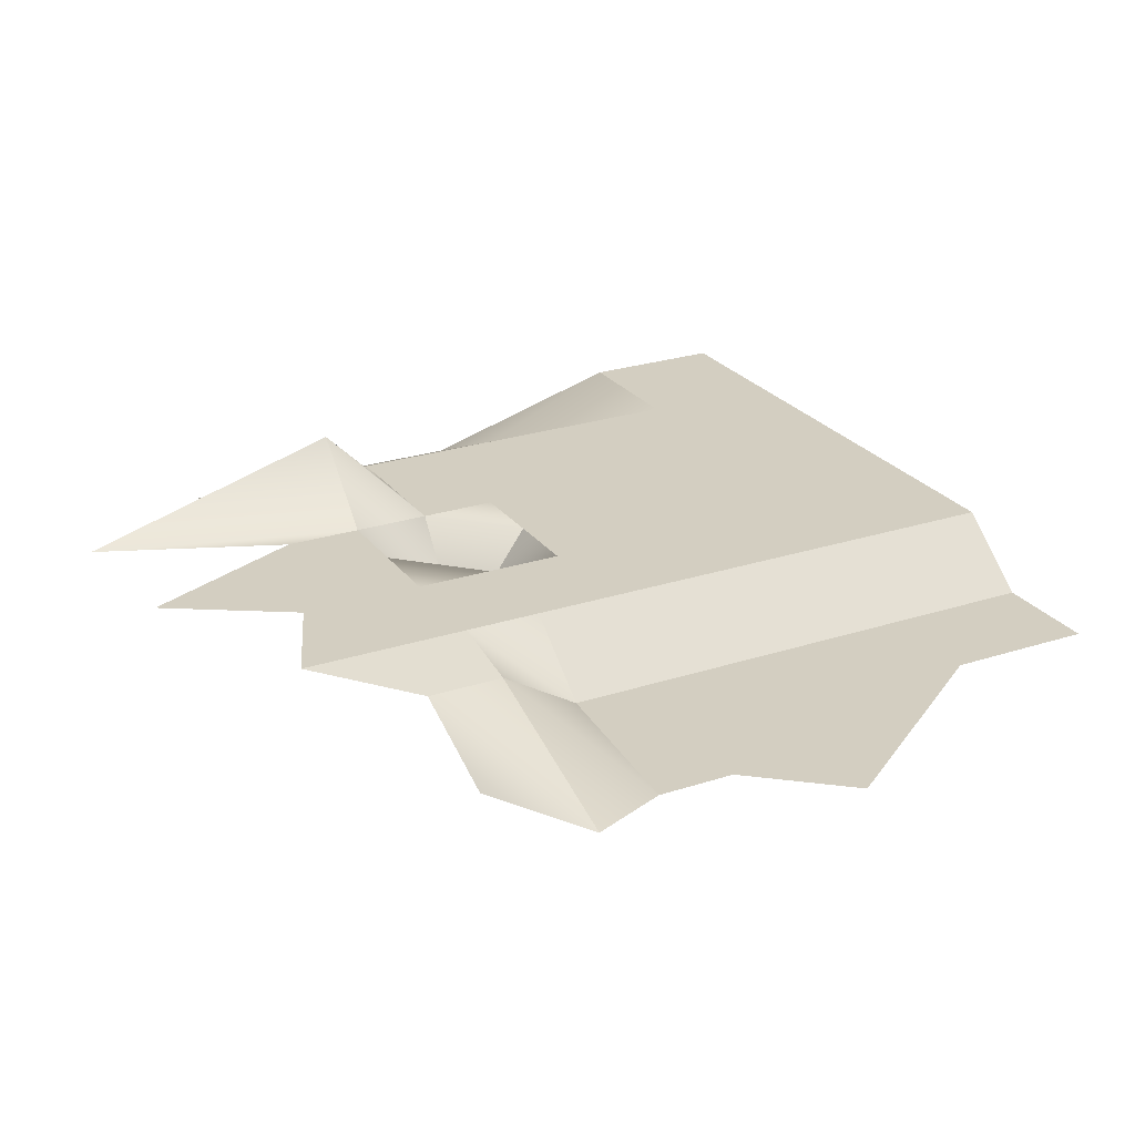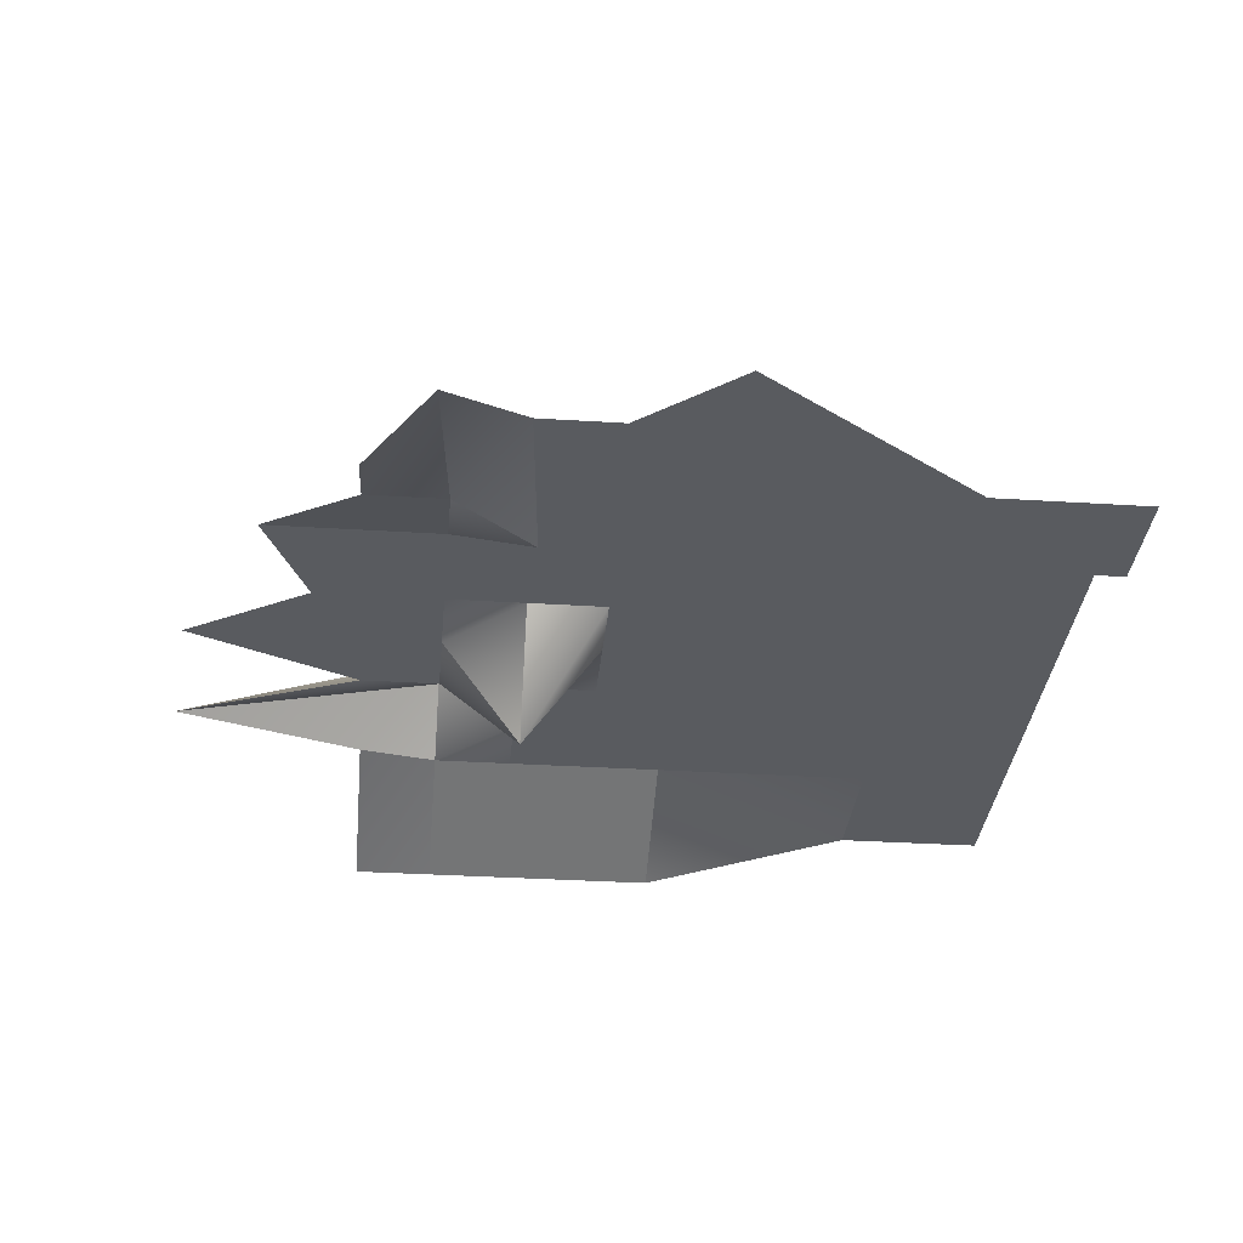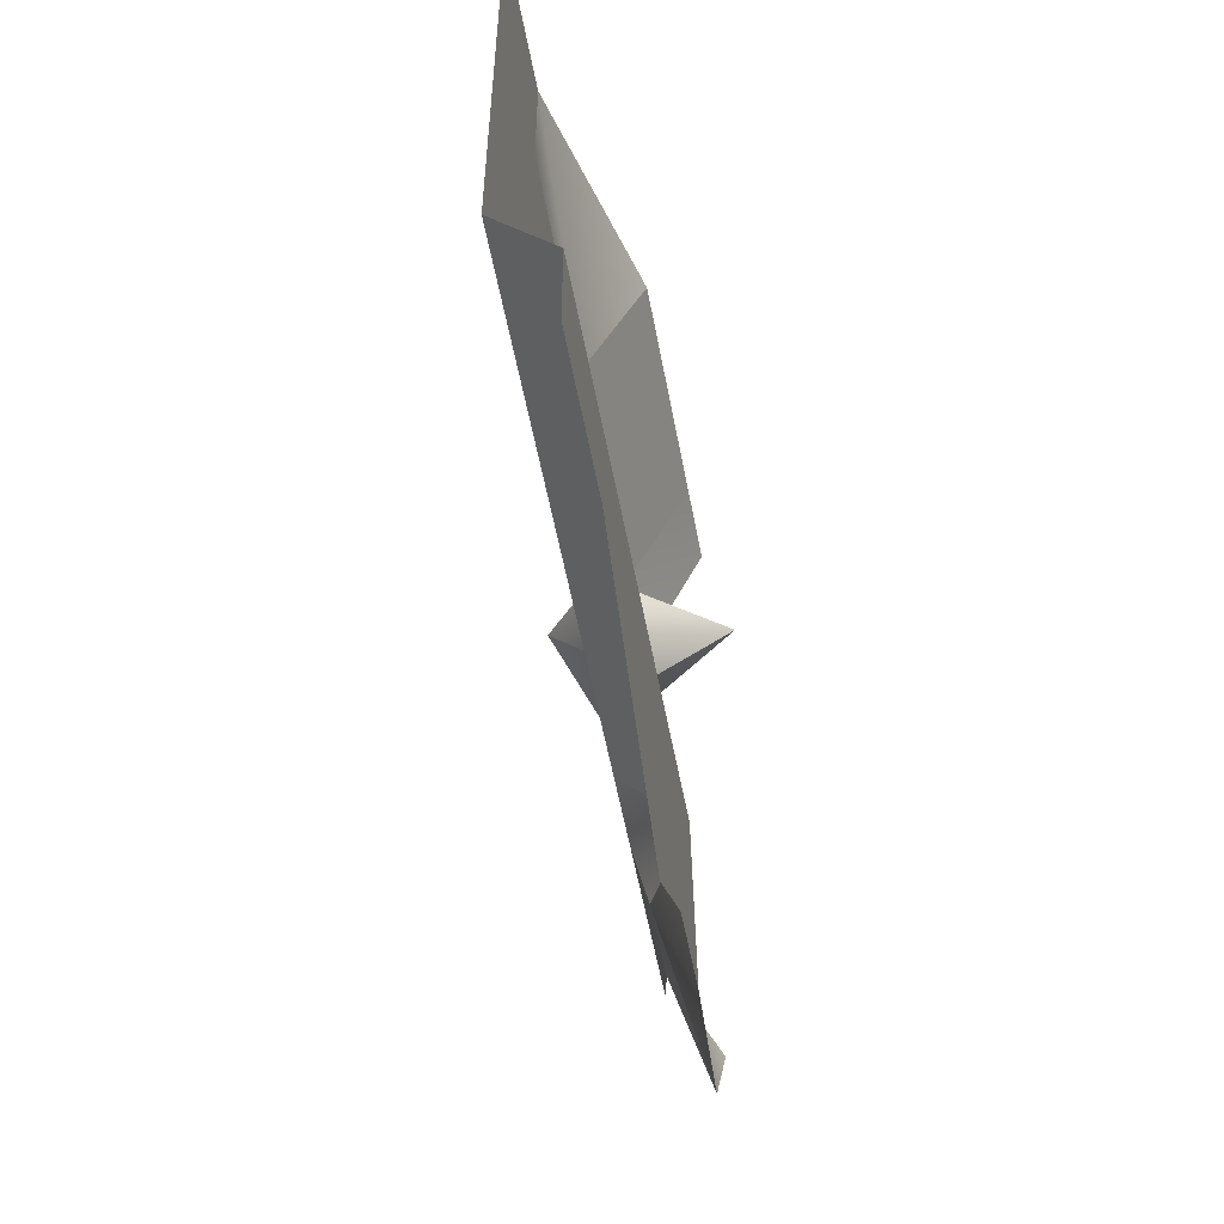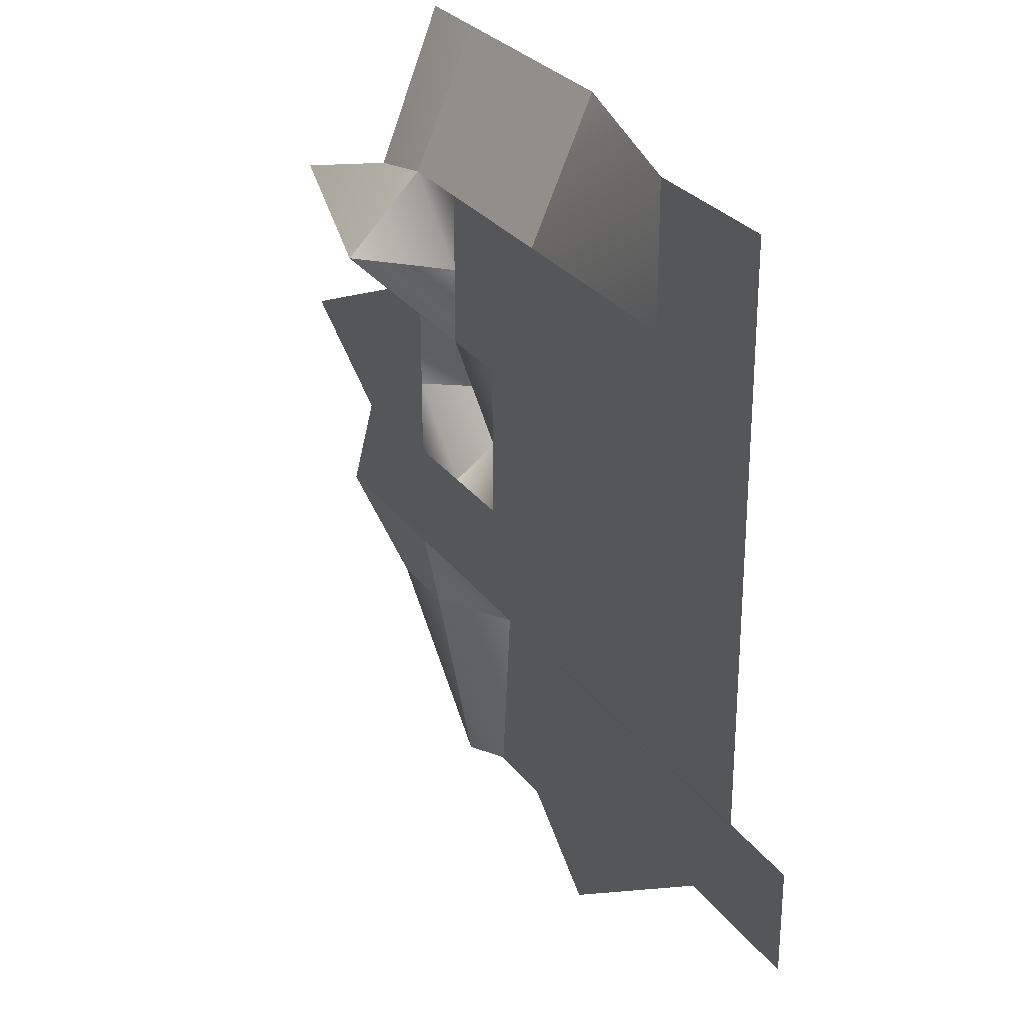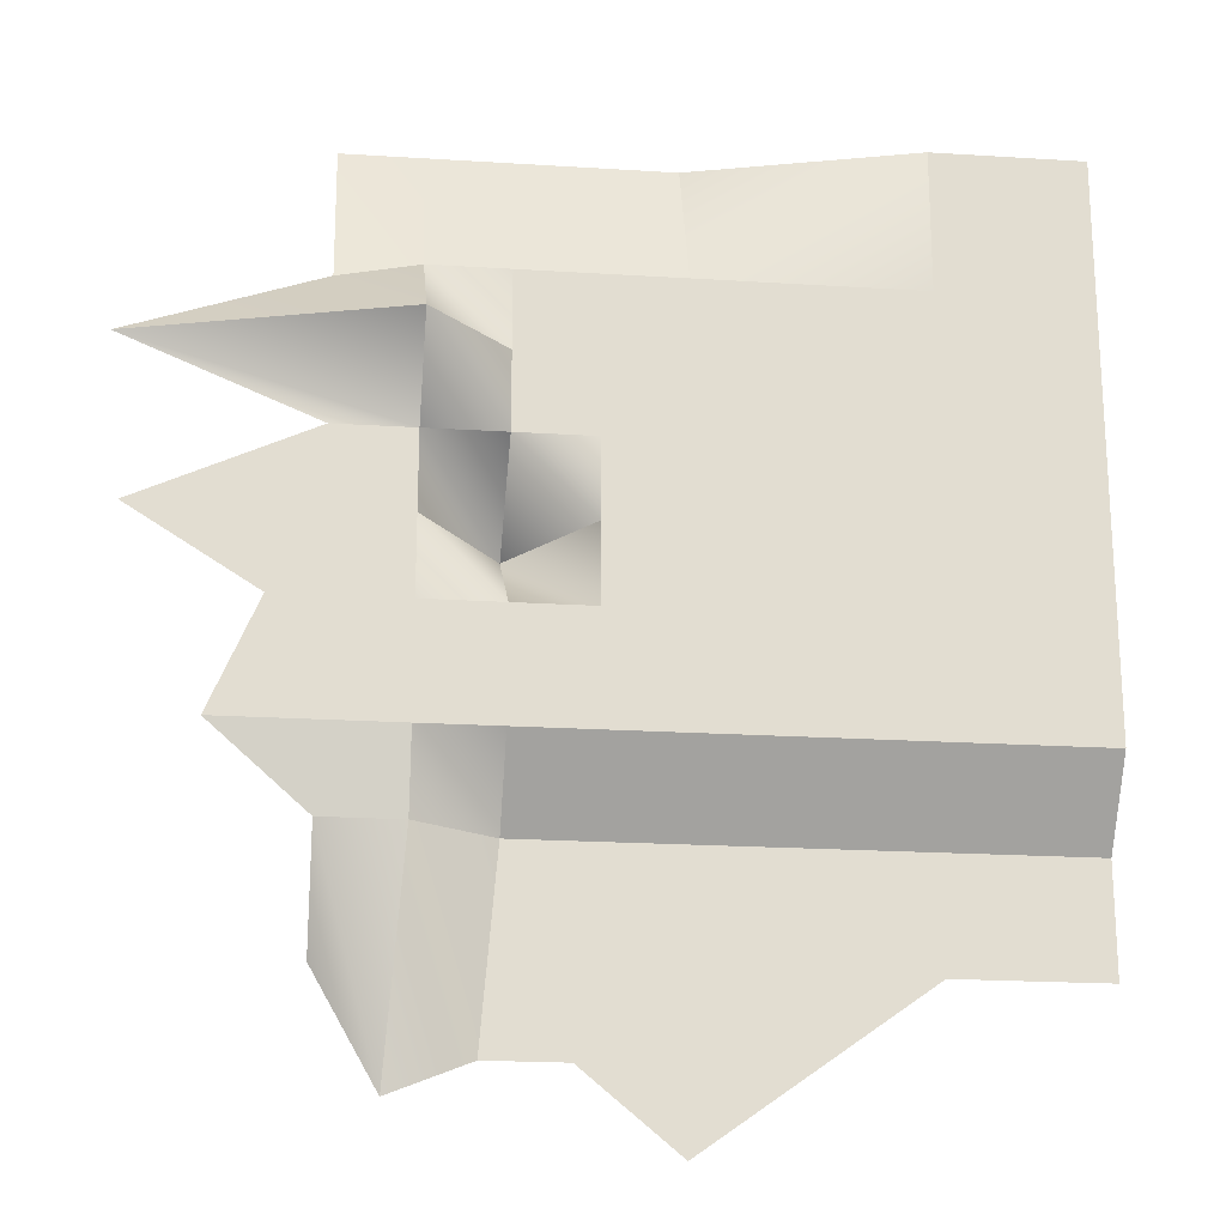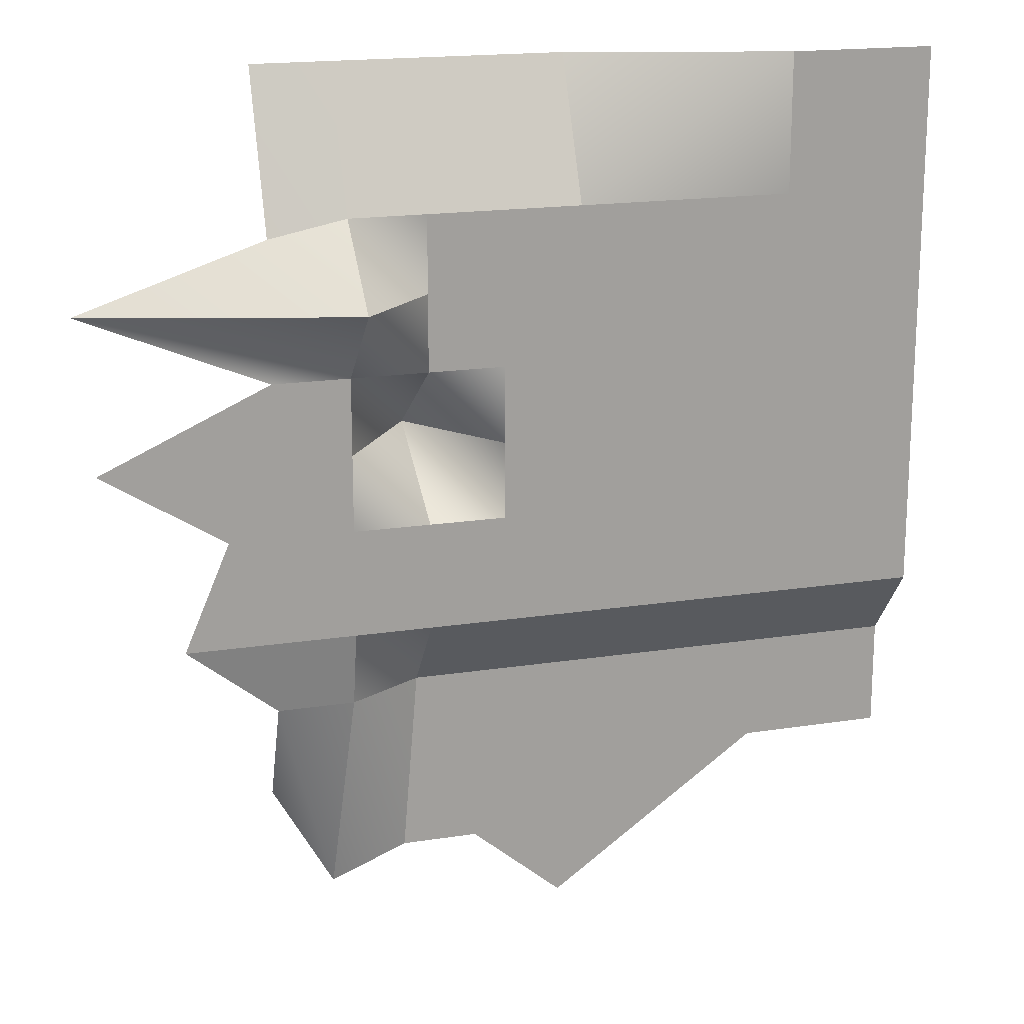
<metadata>
{"format":"obj","ext":"obj","renderer":"f3d","projection":"perspective","resolution":1024,"background":"white","views":[{"elev":25.2,"azim":152.1,"up":"+Y"},{"elev":-32.3,"azim":174.9,"up":"+Y"},{"elev":-56.4,"azim":-79.3,"up":"+Z"},{"elev":28.1,"azim":-118.8,"up":"+Z"},{"elev":-20.8,"azim":173.5,"up":"+Z"},{"elev":17.8,"azim":162.9,"up":"+Z"}]}
</metadata>
<code>
g pb_Mesh245482
v 0 0 0
v 4 0 2.5
v -4 0 0
v -4 0 2.5
v -1.5 0 5
v -4 0 5
v 4.5 0 7.5
v -4 0 5
v -4 2.5 7.5
v 4.5 0 7.5
v -1.5 0 9.5
v -4 2.5 7.5
v -4 0 10
v -4 0 2.5
v -6.5 0 0
v -6.5 -3.5 2.5
v -4 0 2.5
v -4 0 5
v -6.5 -3.5 2.5
v -6.5 0 5
v -4 0 5
v -4 2.5 7.5
v -6.5 0 5
v -6.5 0 7.5
v -4 2.5 7.5
v -4 0 10
v -6.5 0 7.5
v -6.5 0 10
v -6.5 0 0
v -6.5 -3.5 2.5
v -9 0 0
v -9 0 2.5
v -6.5 -3.5 2.5
v -6.5 0 5
v -9 0 2.5
v -9 0 5
v -6.5 0 5
v -6.5 0 7.5
v -9 0 5
v -9 0 7.5
v -6.5 0 10
v -9 0 10
v -9 0 0
v -9 0 2.5
v -11.5 0 0
v -11.5 0 2.5
v -11.5 0 5
v -11.5 0 7.5
v -11.5 0 10
v -4 9.99e-05 -3.5
v 1.5 9.99e-05 -3.5
v -6.5 9.99e-05 -3.5
v -6.5 0 0
v -9 9.99e-05 -3.5
v -11.5 9.99e-05 -3.5
v -4 -0.5 -6
v 1.5 9.99e-05 -3.5
v -4 9.99e-05 -3.5
v -1.5 -0.5 -6
v -6.5 -2 -6
v -4 9.99e-05 -3.5
v -6.5 9.99e-05 -3.5
v -4 -0.5 -6
v -9 -2 -6
v -9 9.99e-05 -3.5
v -6.5 -2 -6
v -11.5 -2 -6
v -11.5 9.99e-05 -3.5
v -3.5 -2 -13
v -1.5 -0.5 -6
v -4 -0.5 -6
v -1.5 -2 -9.5
v -6 -2 -12
v -4 -0.5 -6
v -6.5 -2 -6
v -3.5 -2 -13
v -8.5 -2 -12
v -6.5 -2 -6
v -9 -2 -6
v -6 -2 -12
v -11.5 -2 -14.5
v -9 -2 -6
v -11.5 -2 -6
v -8.5 -2 -12
v -9 -2 14.5
v -11.5 0 10
v -9 0 10
v -11.5 -2 14.5
v -6.5 -2 14.5
v -6.5 0 10
v -4 -2 14.5
v -4 0 10
v -1.5 -2 14.5
v -4 0 10
v -1.5 0 9.5
v -4 -2 14.5
v -18.5 9.99e-05 2.5
v -18.5 9.99e-05 0
v -18.5 9.99e-05 5
v -18.5 9.99e-05 7.5
v -18.5 9.775e-05 10
v -18.5 0.0001943 -3.5
v -18.5 0.0001943 -3.5
v -11.5 -2 -6
v -11.5 9.99e-05 -3.5
v -18.5 -2 -6
v -18.5 -2 -6
v -11.5 -2 -14.5
v -11.5 -2 -6
v -18.5 -2 -9.5
v -18.5 0 14.5
v -11.5 0 10
v -11.5 -2 14.5
v -18.5 9.775e-05 10
v -23.25 0.0001498 0
v -23.25 0.0001498 2.5
v -23.25 0.0001498 5
v -23.25 0.0001498 7.5
v -23.25 0.0001477 10
v -23.25 0.0002415 -3.5
v -23.25 0.0002415 -3.5
v -23.25 -2 -6
v -23.25 -2 -6
v -23.25 -2 -9.5
v -18.5 -2 -6
v -18.5 0 14.5
v -23.25 4.721e-05 14.5
g pb_Mesh245482_0
f 3 2 1
f 3 4 2
f 4 5 2
f 4 6 5
f 8 7 5
f 8 9 7
f 12 11 10
f 12 13 11
f 15 14 3
f 15 16 14
f 19 18 17
f 19 20 18
f 23 22 21
f 23 24 22
f 27 26 25
f 27 28 26
f 31 30 29
f 31 32 30
f 35 34 33
f 35 36 34
f 39 38 37
f 39 40 38
f 40 41 38
f 40 42 41
f 45 44 43
f 45 46 44
f 46 39 44
f 46 47 39
f 47 40 39
f 47 48 40
f 48 42 40
f 48 49 42
f 3 1 50
f 1 51 50
f 53 3 52
f 3 50 52
f 43 53 54
f 53 52 54
f 45 43 55
f 43 54 55
f 58 57 56
f 57 59 56
f 62 61 60
f 61 63 60
f 65 62 64
f 62 66 64
f 68 65 67
f 65 64 67
f 71 70 69
f 70 72 69
f 75 74 73
f 74 76 73
f 79 78 77
f 78 80 77
f 83 82 81
f 82 84 81
f 87 86 85
f 86 88 85
f 90 87 89
f 87 85 89
f 92 90 91
f 90 89 91
f 95 94 93
f 94 96 93
f 46 45 97
f 45 98 97
f 47 46 99
f 46 97 99
f 48 47 100
f 47 99 100
f 49 48 101
f 48 100 101
f 45 55 98
f 55 102 98
f 105 104 103
f 104 106 103
f 109 108 107
f 108 110 107
f 113 112 111
f 112 114 111
f 97 98 115
f 97 115 116
f 99 97 116
f 99 116 117
f 100 99 117
f 100 117 118
f 101 100 118
f 101 118 119
f 102 120 115
f 98 102 115
f 103 122 121
f 103 106 122
f 110 124 123
f 125 110 123
f 126 101 119
f 126 119 127

</code>
